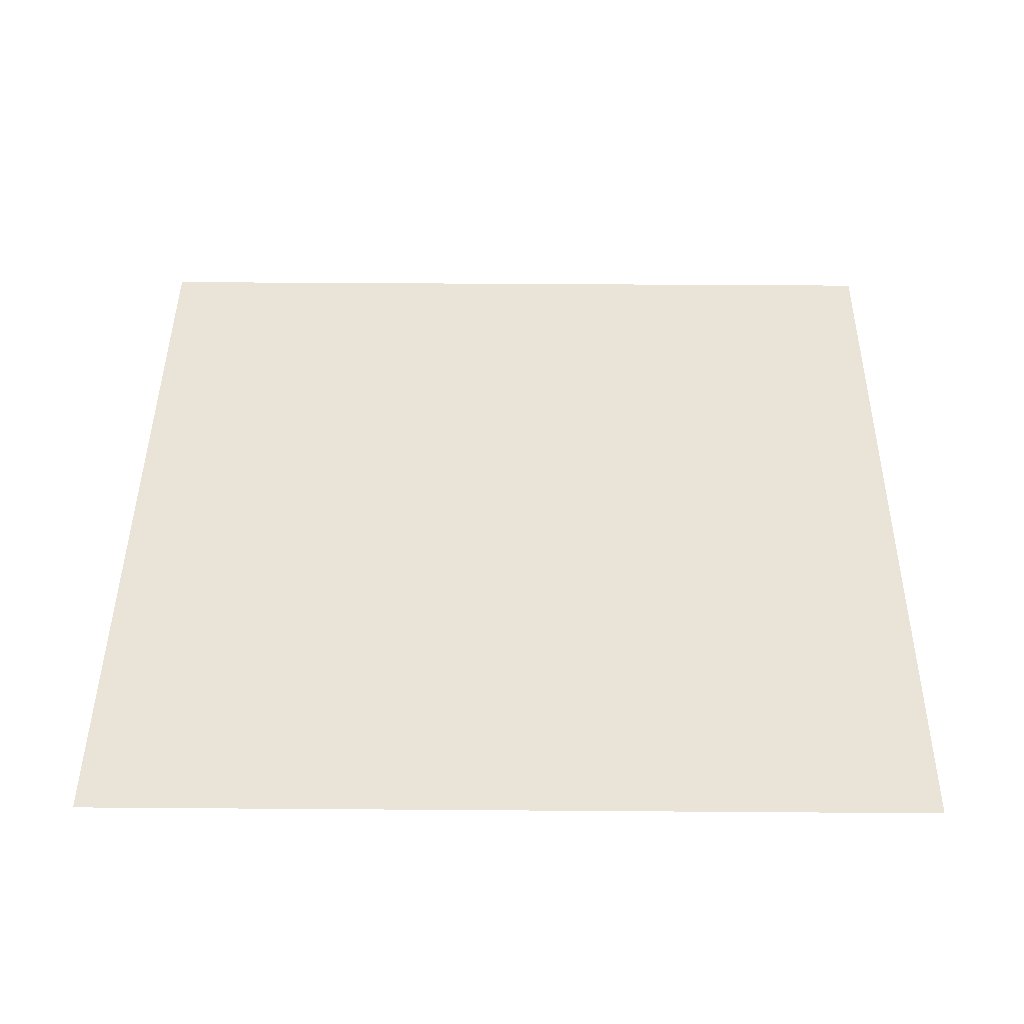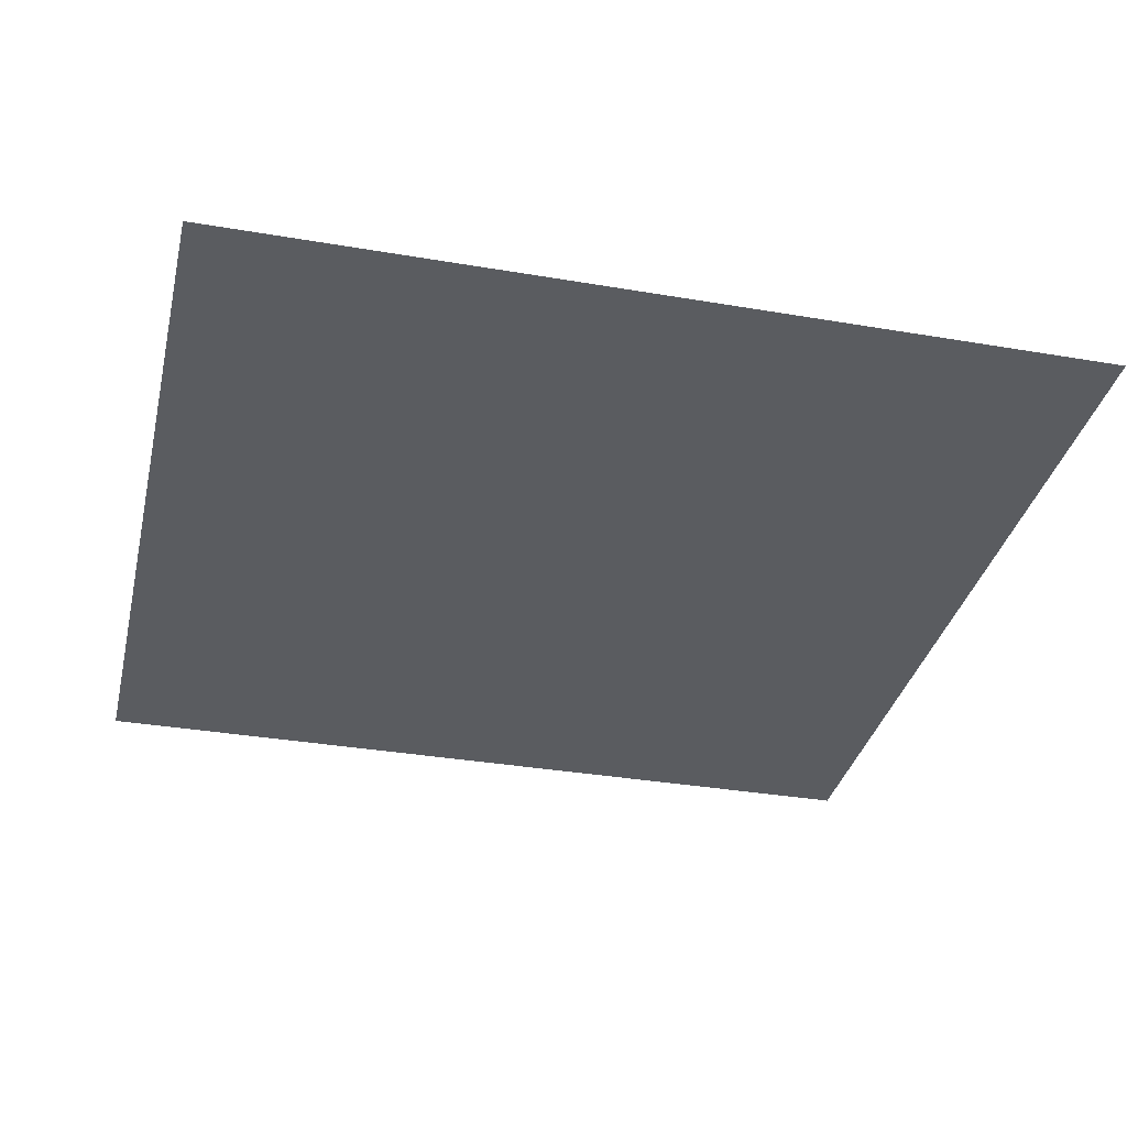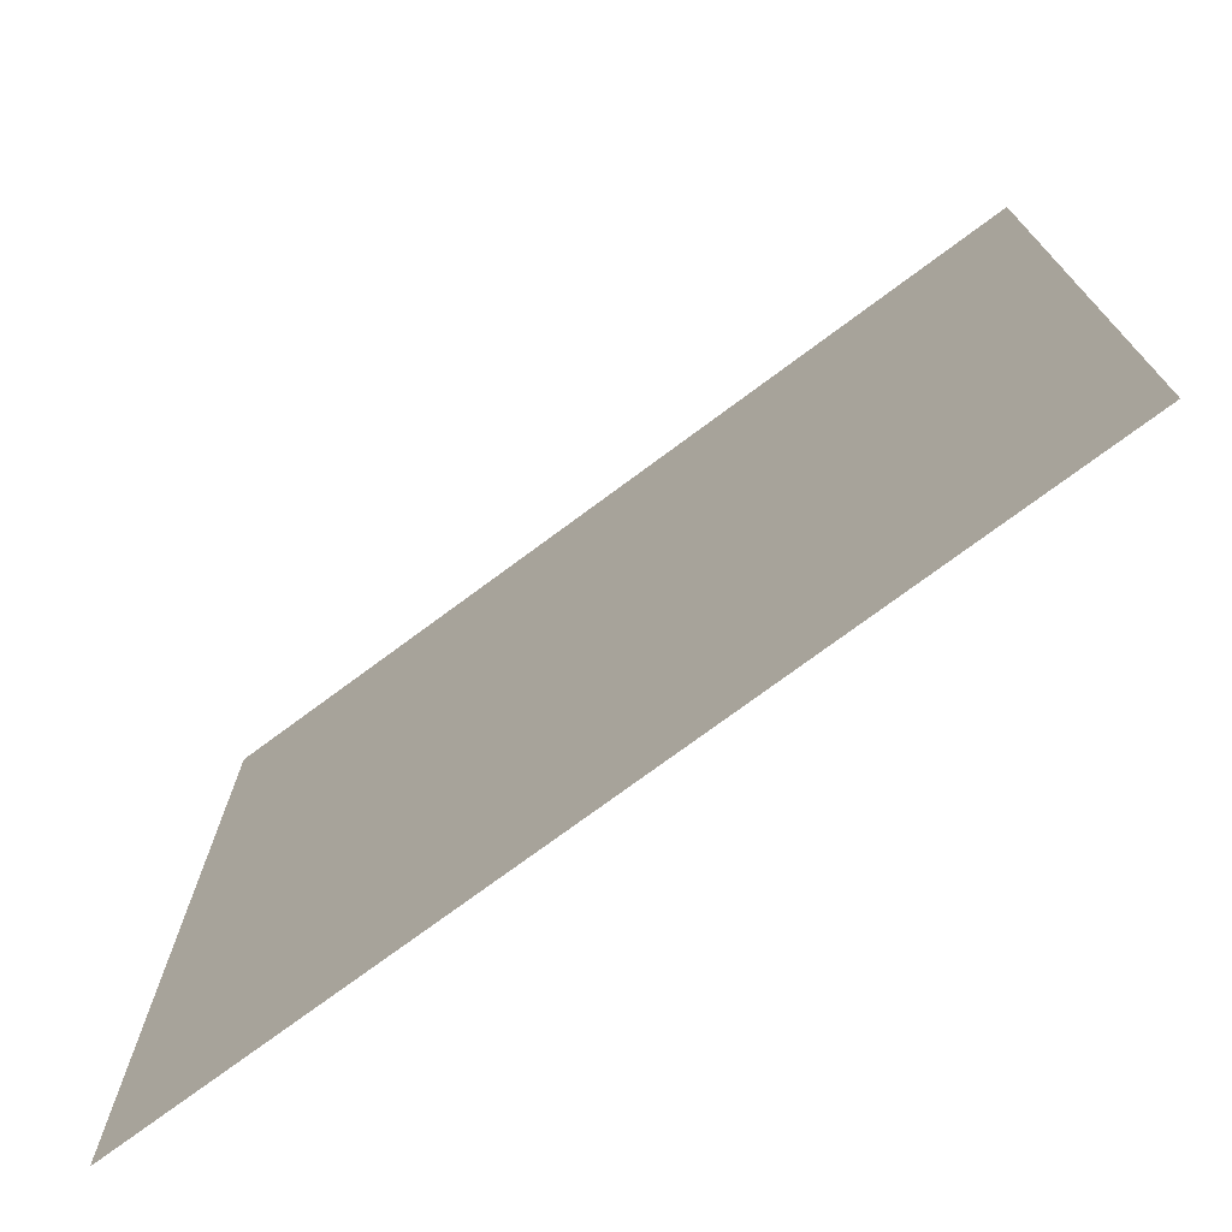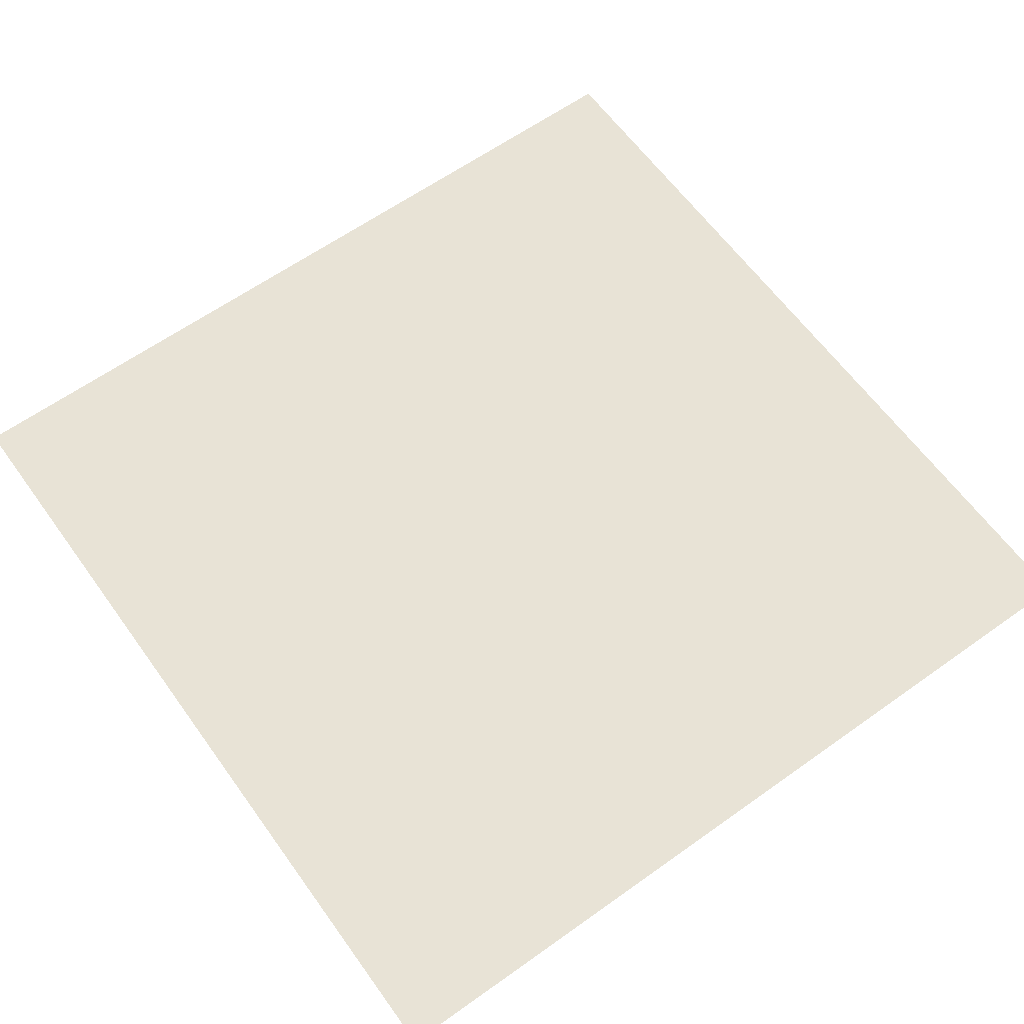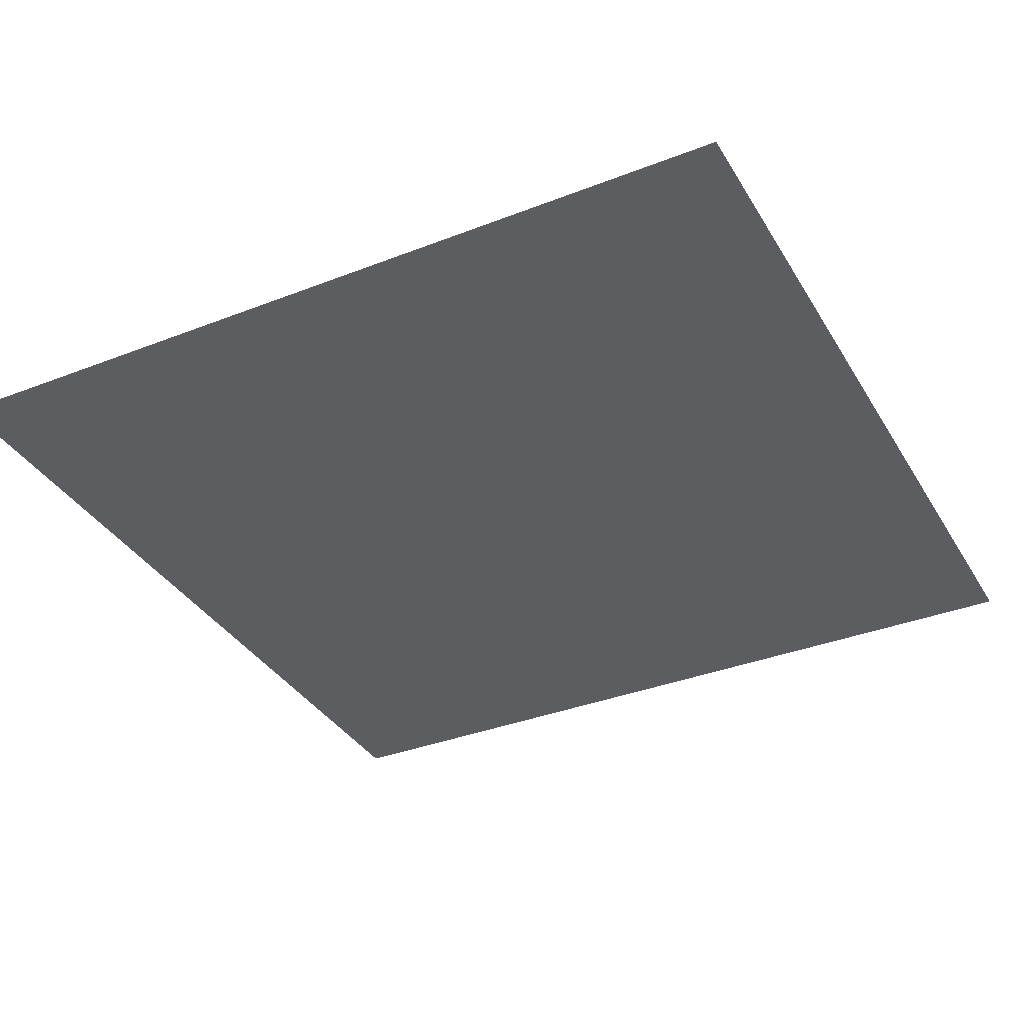
<metadata>
{"format":"obj","ext":"obj","renderer":"f3d","projection":"perspective","resolution":1024,"background":"white","views":[{"elev":43.2,"azim":-89.5,"up":"+Z"},{"elev":-34.2,"azim":77.0,"up":"+Z"},{"elev":-74.6,"azim":-143.4,"up":"+Y"},{"elev":62.5,"azim":-35.8,"up":"+Z"},{"elev":-35.6,"azim":117.2,"up":"+Z"}]}
</metadata>
<code>
o AlarmClockButton_16_AlarmClockButton_16_1_GeomSubset_3
v 0.0005 -0.00398 -0.3268
v -0.0005 -0.00398 -0.3268
v 0.0005 -0.00298 -0.3268
v -0.0005 -0.00298 -0.3268
v 0.0005 -0.00398 -0.3268
v -0.0005 -0.00398 -0.3268
v 0.0005 -0.00298 -0.3268
v -0.0005 -0.00298 -0.3268
v 0.0005 -0.00398 -0.3268
v -0.0005 -0.00398 -0.3268
v 0.0005 -0.00298 -0.3268
v -0.0005 -0.00298 -0.3268
v 0.0005 -0.00398 -0.3268
v -0.0005 -0.00398 -0.3268
v 0.0005 -0.00298 -0.3268
v -0.0005 -0.00298 -0.3268
v 0.0005 -0.00398 -0.3268
v -0.0005 -0.00398 -0.3268
v 0.0005 -0.00298 -0.3268
v -0.0005 -0.00298 -0.3268
v 0.04834 -0.02041 0.07765
v 0.04592 -0.02282 0.07765
v 0.04592 -0.02041 0.07899
v -0.04592 -0.02041 0.07899
v -0.04592 -0.02282 0.07765
v -0.04834 -0.02041 0.07765
v 0.04834 0.008931 0.07765
v 0.04592 0.008931 0.07899
v 0.04592 0.01135 0.07765
v -0.04592 0.01135 0.07765
v -0.04592 0.008931 0.07899
v -0.04834 0.008931 0.07765
v 0.04592 -0.02282 0.06558
v 0.04834 -0.02041 0.06558
v -0.04834 -0.02041 0.06558
v -0.04592 -0.02282 0.06558
v 0.04834 0.008931 0.06558
v 0.04592 0.01135 0.06558
v -0.04592 0.01135 0.06558
v -0.04834 0.008931 0.06558
f 13 14 16 15

</code>
